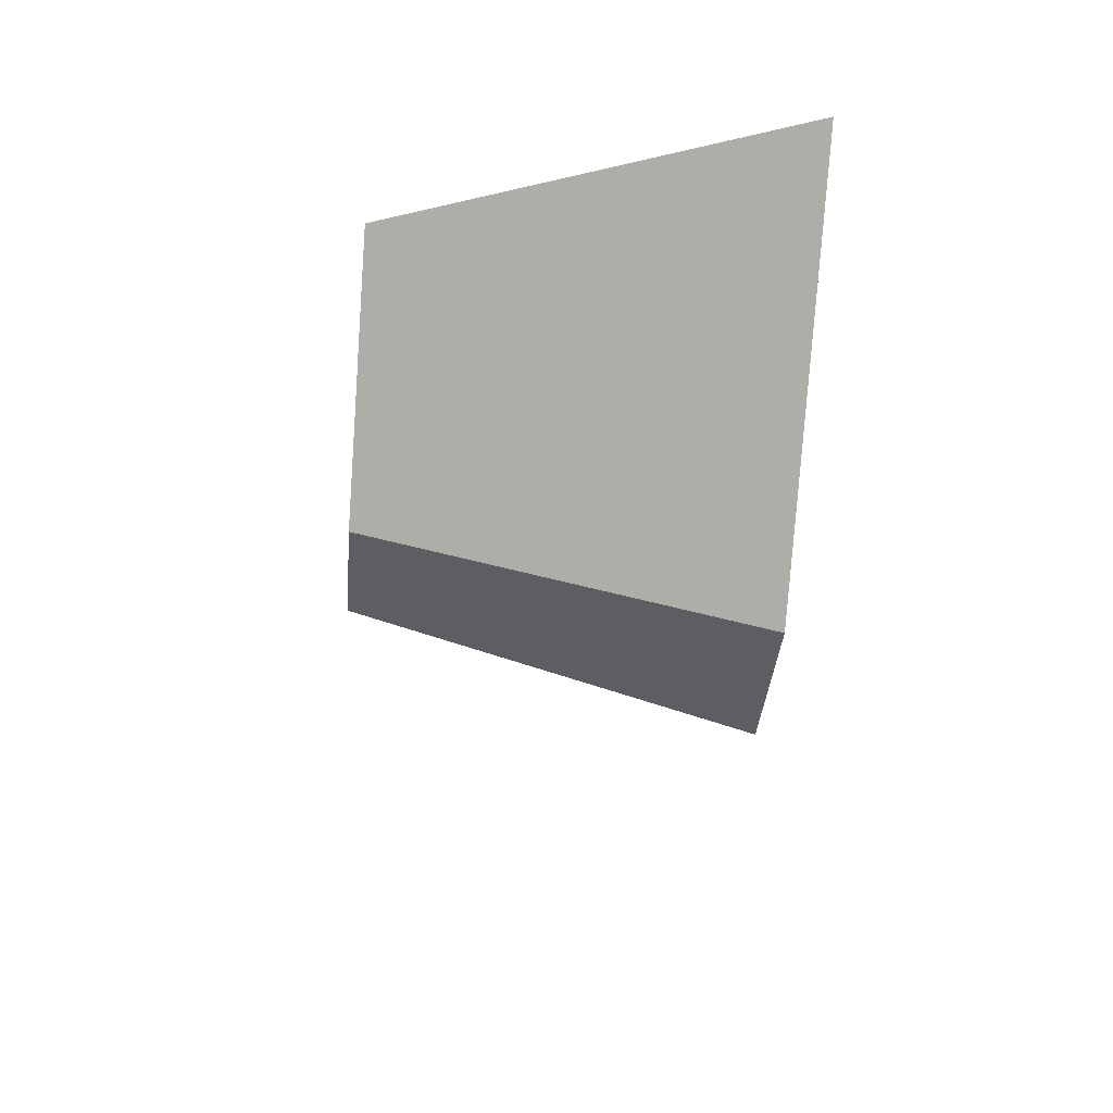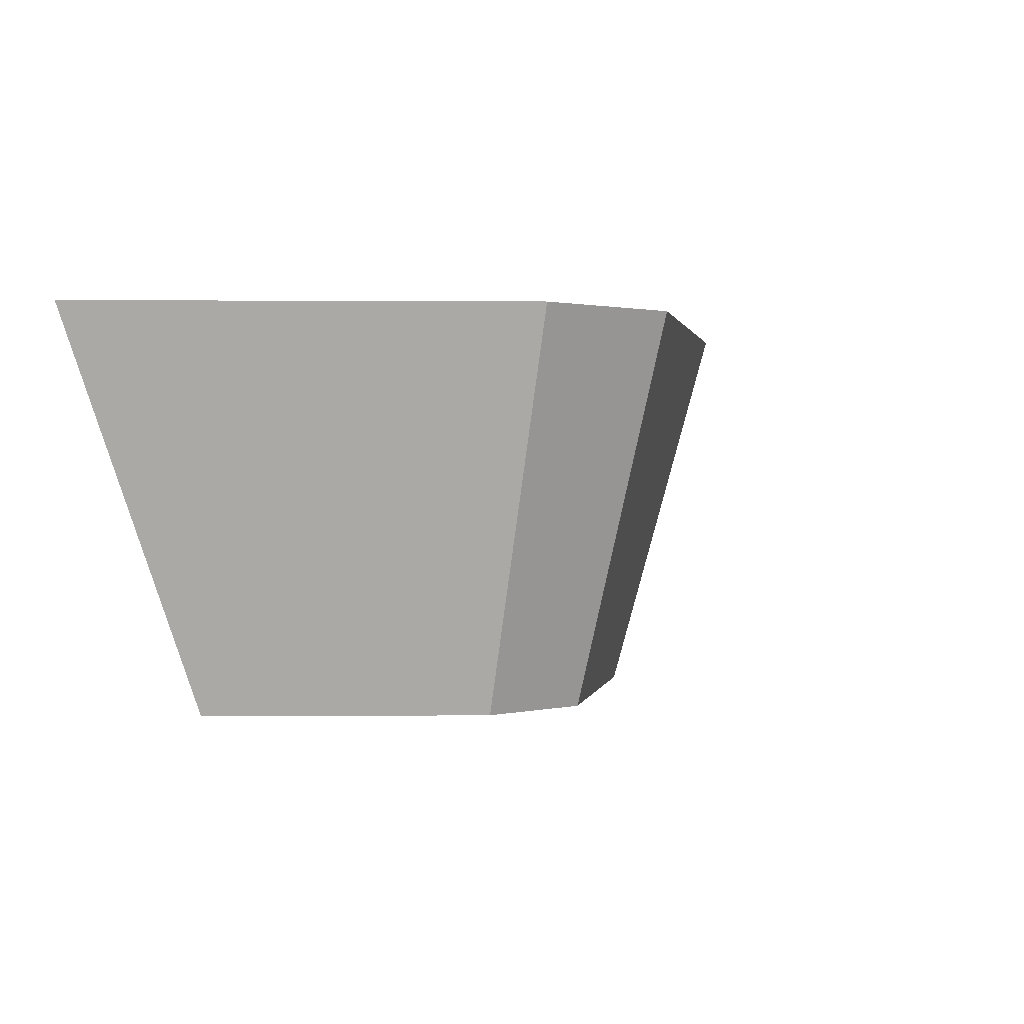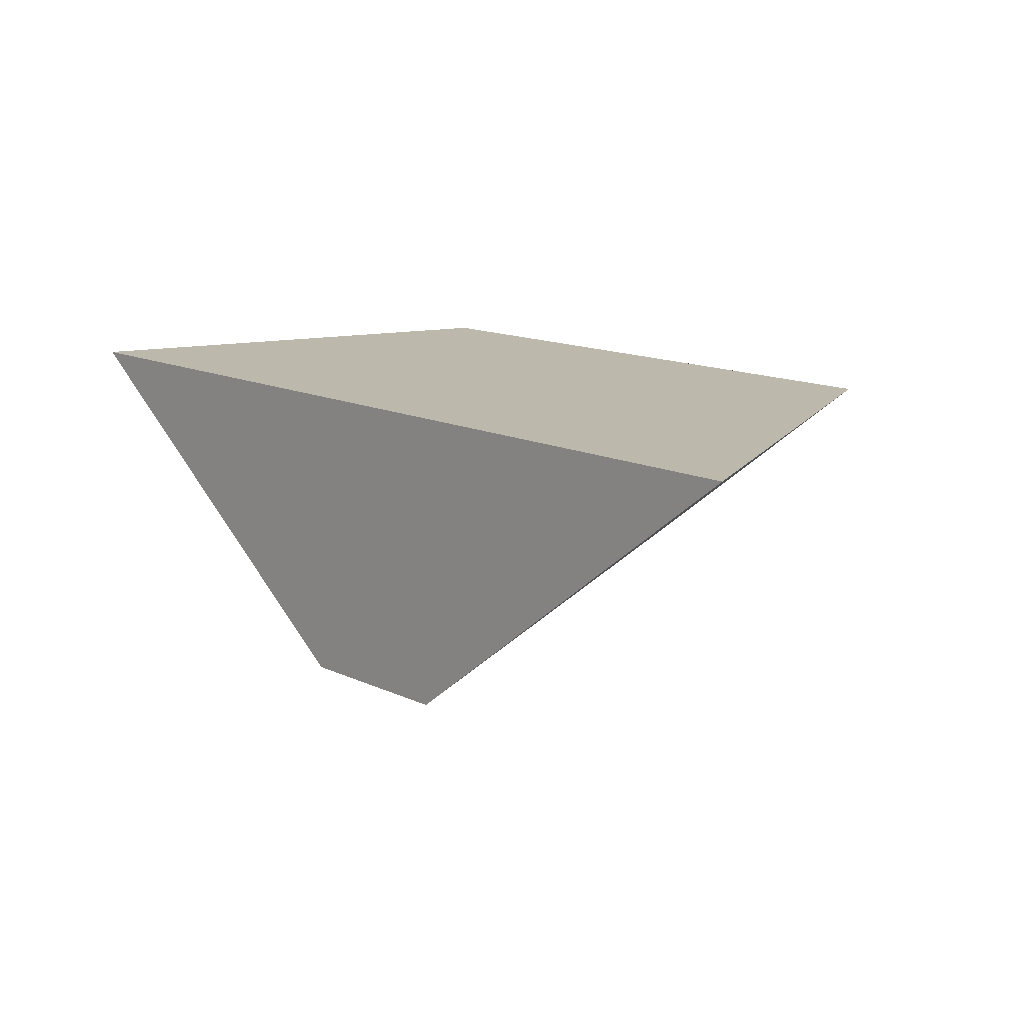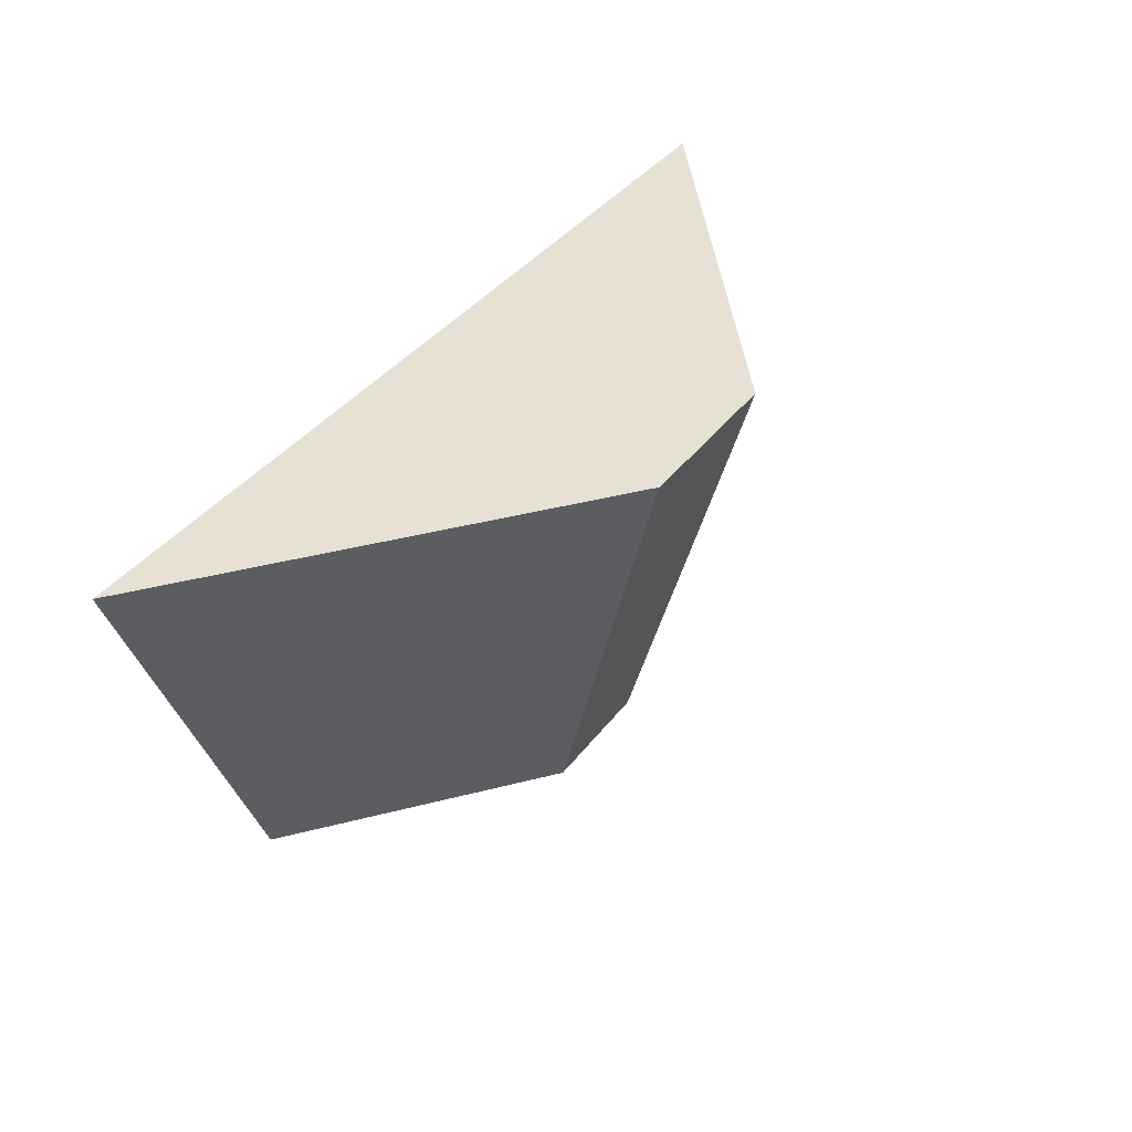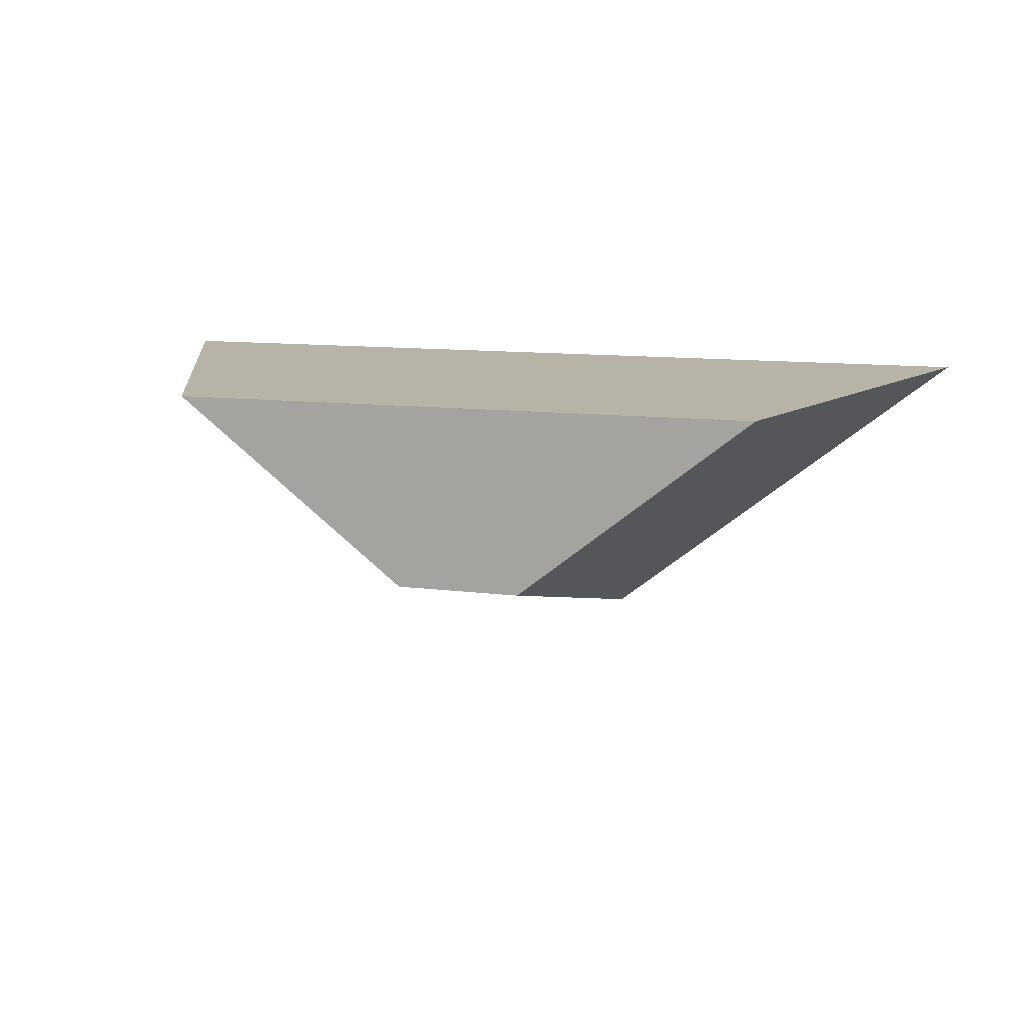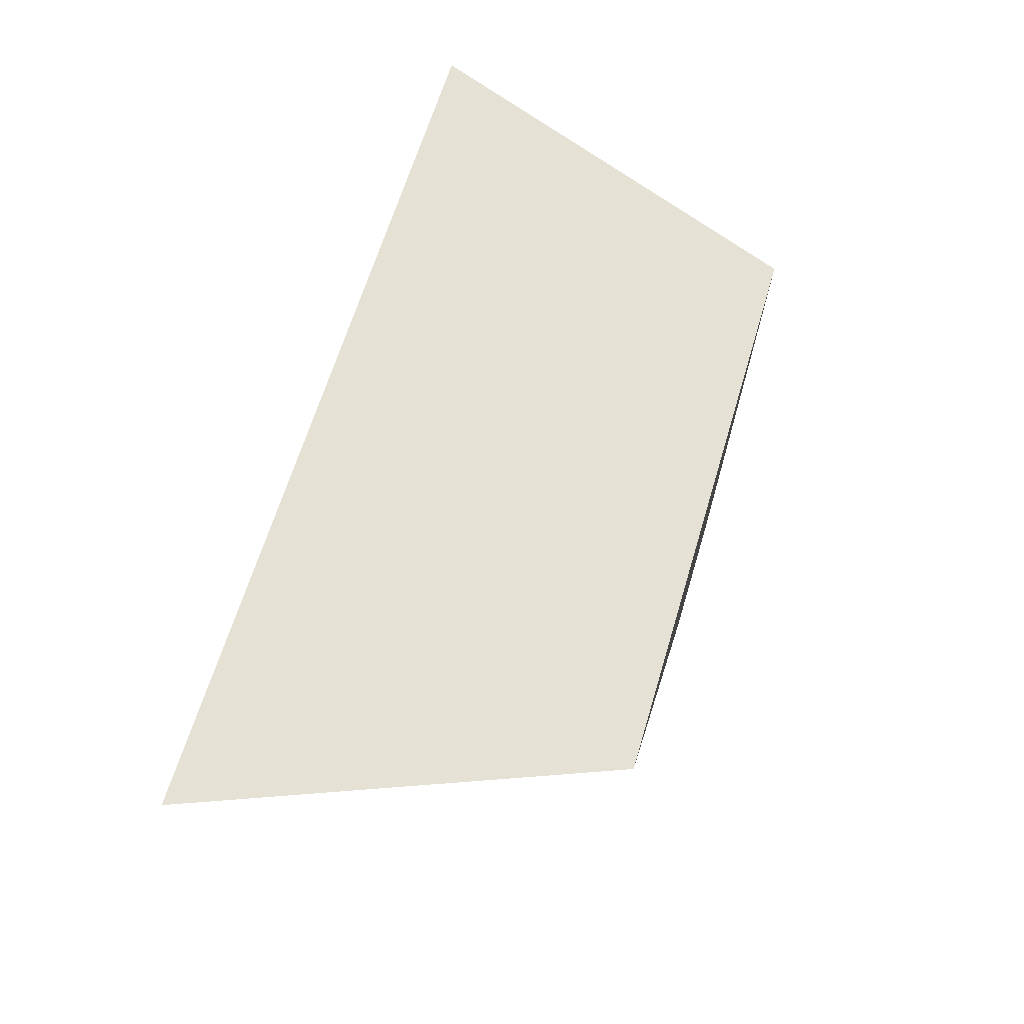
<metadata>
{"format":"obj","ext":"obj","renderer":"f3d","projection":"perspective","resolution":1024,"background":"white","views":[{"elev":-40.5,"azim":-95.2,"up":"+Y"},{"elev":1.1,"azim":-40.6,"up":"+Z"},{"elev":14.7,"azim":44.8,"up":"+Y"},{"elev":39.1,"azim":-56.7,"up":"+Z"},{"elev":12.6,"azim":-165.0,"up":"+Y"},{"elev":64.8,"azim":106.7,"up":"+Y"}]}
</metadata>
<code>
v -287 -105 -396.9
v -354.3 -105 -396.9
v -64.34 -337.4 -396.9
v 65.49 -336.6 -396.9
v 354.4 -105 -396.9
v 287 -105 -396.9
v -117 -105 -721.9
v -84 -105 -721.9
v 22 -105 -721.9
v 84 -105 -721.9
v 106 -105 -721.9
v 228.1 -105 -721.9
v 48.46 -249.1 -721.9
v -47.6 -249.6 -721.9
v -228 -105 -721.9
v -294.1 -105 -551.9
f 1 2 3 4 5 6
f 7 8 9 10 11 12 13 14 15
f 4 3 14 13
f 3 2 16 15 14
f 12 11 10 9 8 7 15 16 2 1 6 5
f 5 4 13 12

</code>
